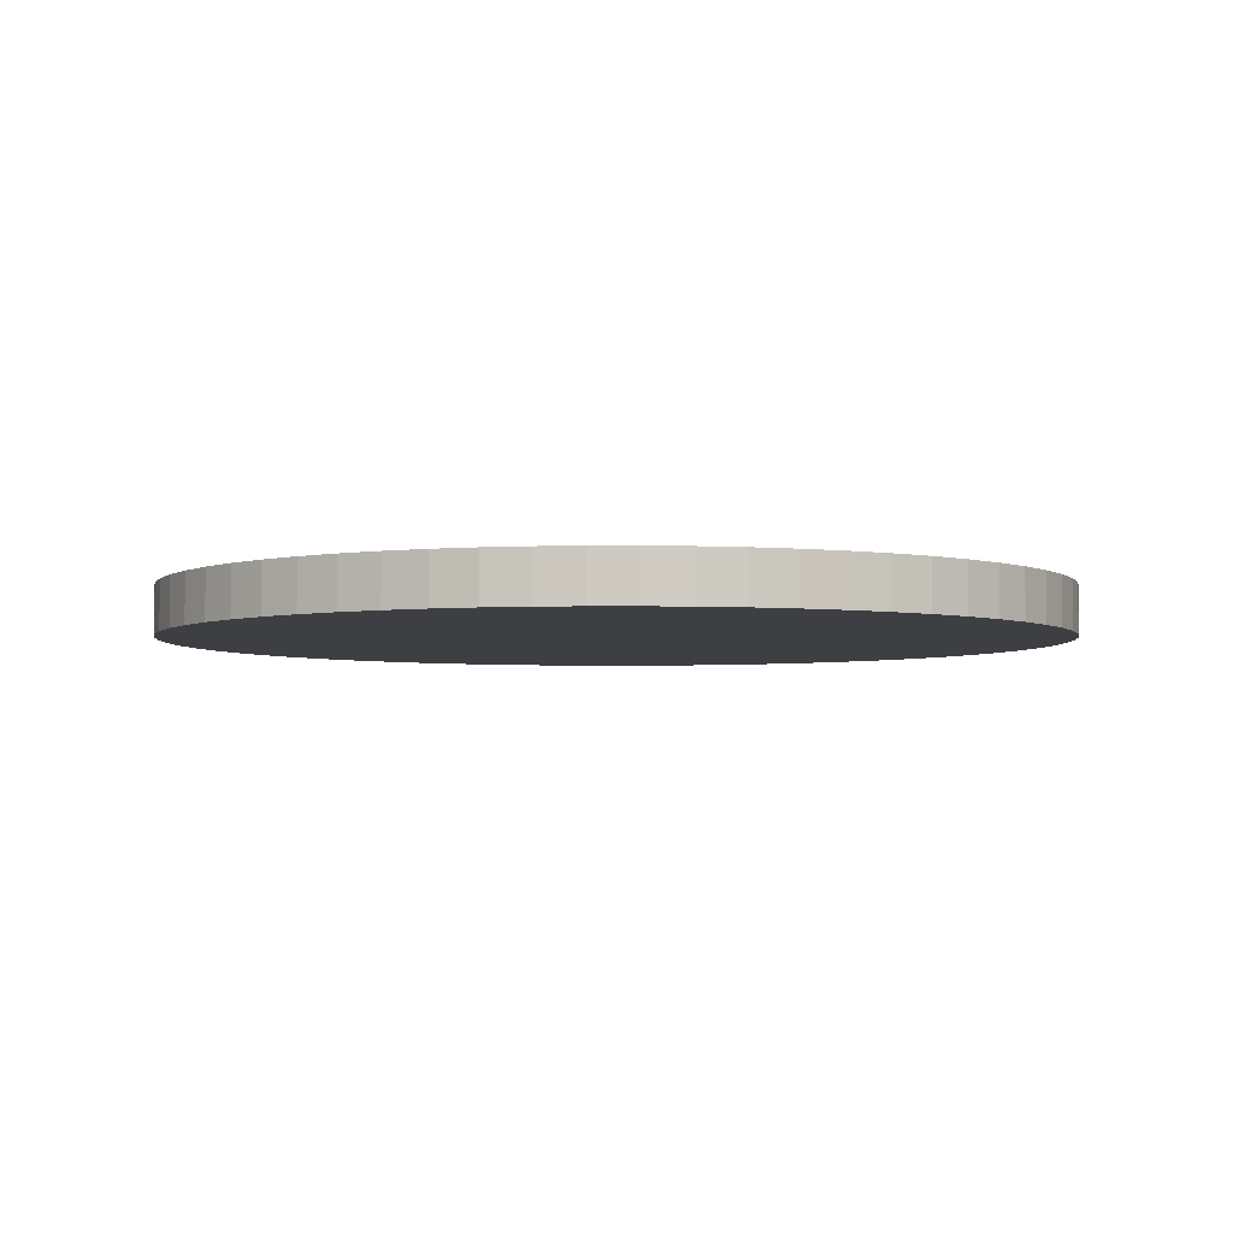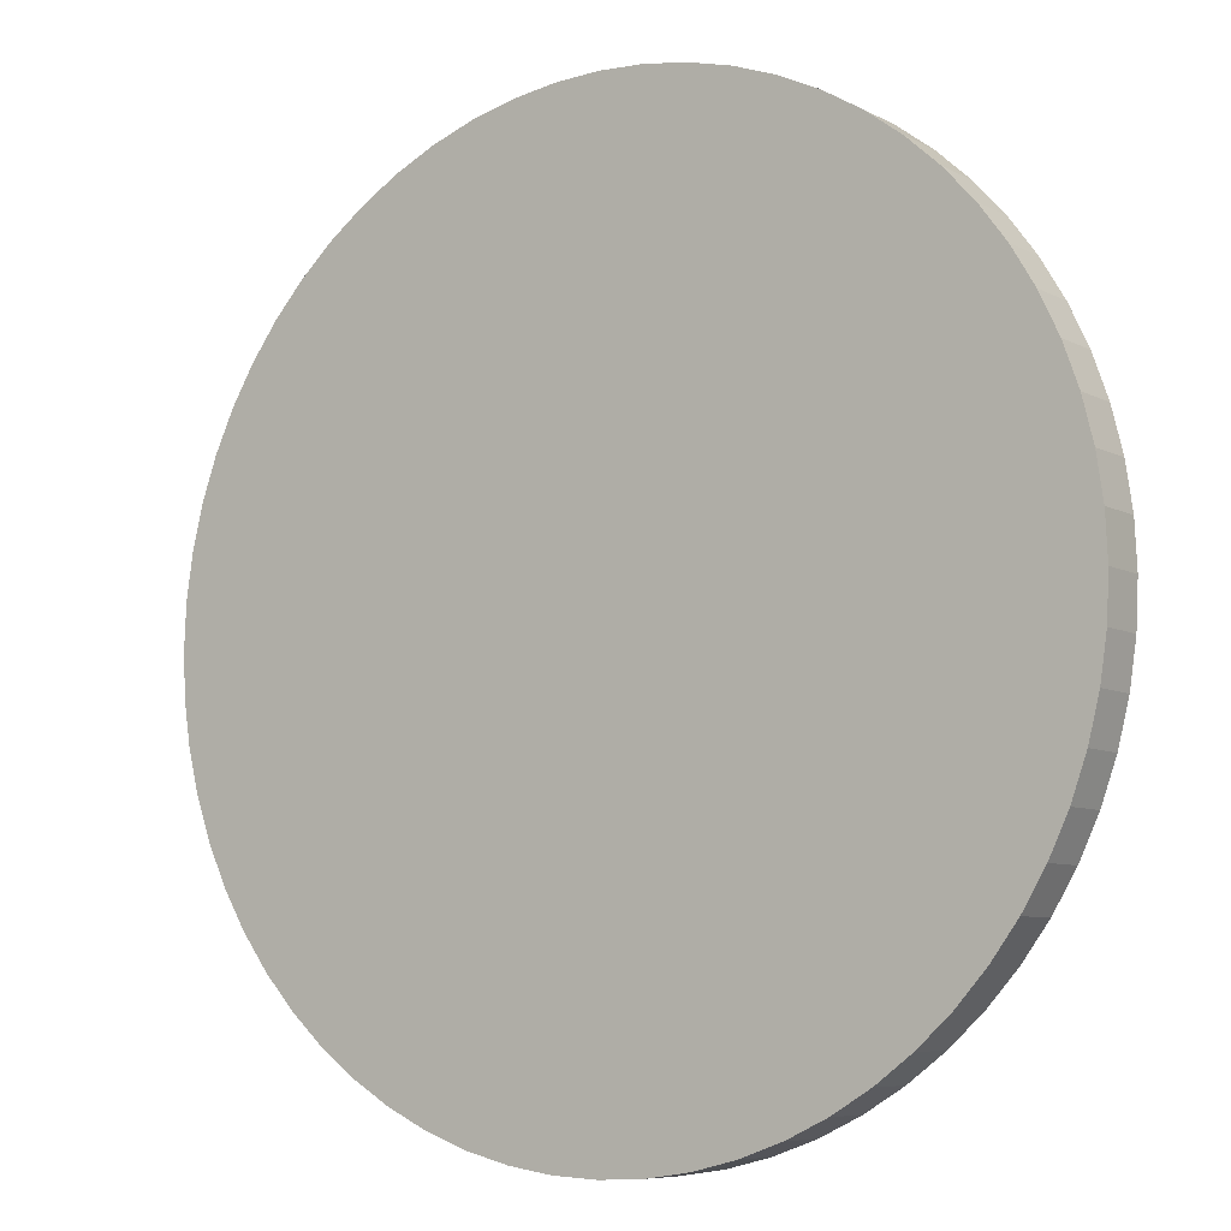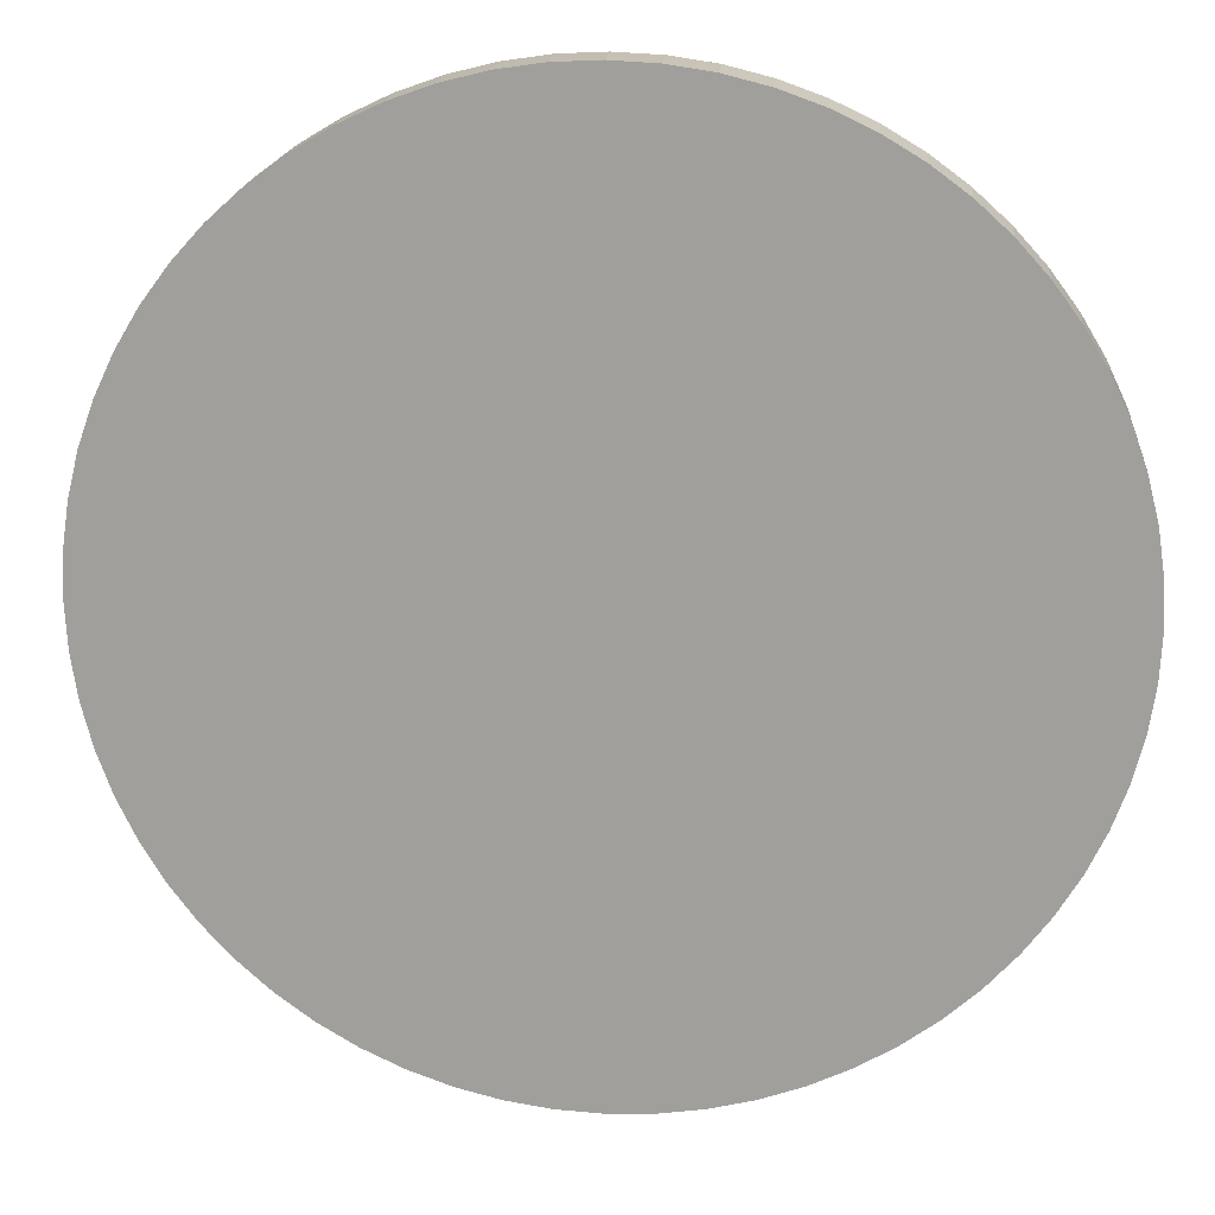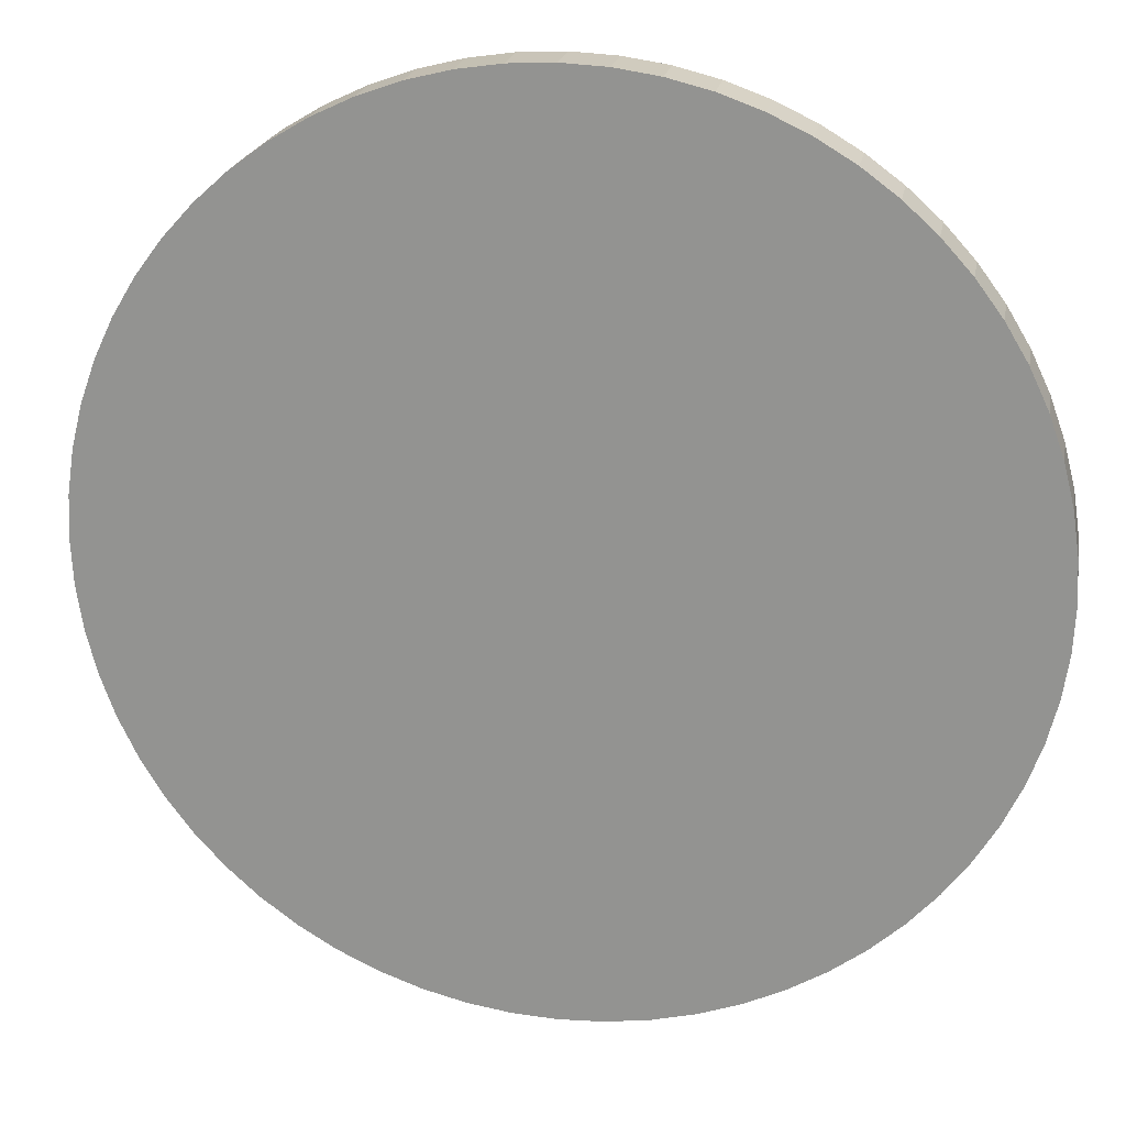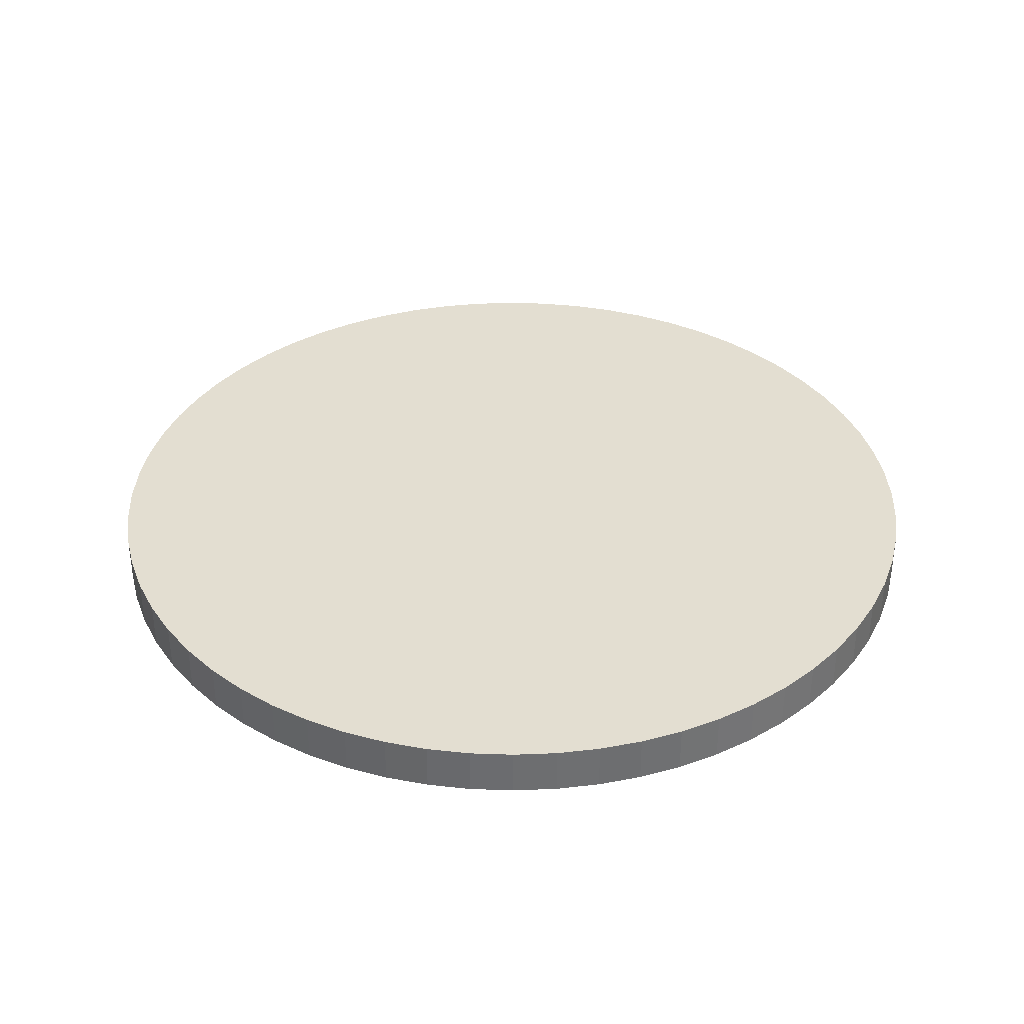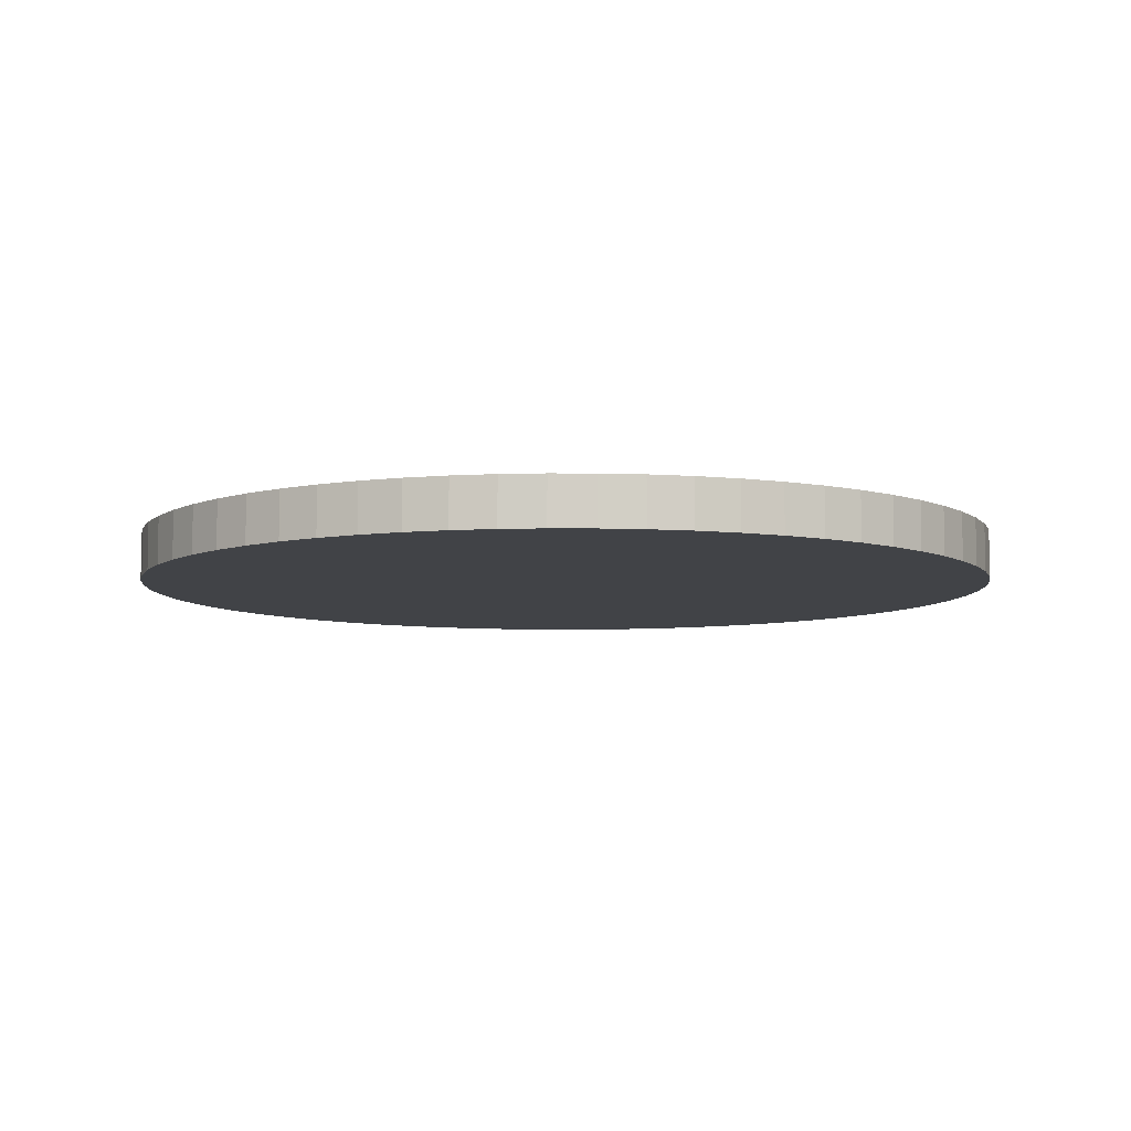
<metadata>
{"format":"obj","ext":"obj","renderer":"f3d","projection":"perspective","resolution":1024,"background":"white","views":[{"elev":-4.2,"azim":-131.9,"up":"+Y"},{"elev":-7.4,"azim":-145.2,"up":"+Z"},{"elev":17.9,"azim":5.3,"up":"+Z"},{"elev":21.3,"azim":-169.7,"up":"+Z"},{"elev":36.0,"azim":-28.3,"up":"+Y"},{"elev":-7.3,"azim":148.3,"up":"+Y"}]}
</metadata>
<code>
o Cube
v 0.3534 -0.5 -0.29
v 0.3534 -0.45 -0.29
v 0.3801 -0.5 -0.254
v 0.3801 -0.45 -0.254
v -0.04481 -0.5 -0.455
v -0.04481 -0.45 -0.455
v 0 -0.5 -0.4572
v 0 -0.45 -0.4572
v 0.3233 -0.5 -0.3233
v 0.3233 -0.45 -0.3233
v 0.04481 -0.5 -0.455
v 0.04481 -0.45 -0.455
v -0.04481 -0.5 0.455
v -0.04481 -0.45 0.455
v -0.08919 -0.5 0.4484
v -0.08919 -0.45 0.4484
v -0.4032 -0.5 0.2155
v -0.4032 -0.45 0.2155
v -0.3801 -0.5 0.254
v -0.3801 -0.45 0.254
v 0 -0.5 0.4572
v 0 -0.45 0.4572
v -0.3534 -0.5 0.29
v -0.3534 -0.45 0.29
v 0.1327 -0.5 -0.4375
v 0.1327 -0.45 -0.4375
v 0.4375 -0.5 -0.1327
v 0.4375 -0.45 -0.1327
v 0.08919 -0.5 -0.4484
v 0.08919 -0.45 -0.4484
v 0.175 -0.5 -0.4224
v 0.175 -0.45 -0.4224
v -0.08919 -0.5 -0.4484
v -0.08919 -0.45 -0.4484
v -0.2155 -0.5 -0.4032
v -0.2155 -0.45 -0.4032
v -0.1749 -0.5 -0.4224
v -0.1749 -0.45 -0.4224
v -0.1327 -0.5 -0.4375
v -0.1327 -0.45 -0.4375
v 0.4032 -0.5 -0.2155
v 0.4032 -0.45 -0.2155
v 0.4224 -0.5 -0.1749
v 0.4224 -0.45 -0.1749
v 0.4484 -0.5 -0.08919
v 0.4484 -0.45 -0.08919
v 0.455 -0.5 -0.04481
v 0.455 -0.45 -0.04481
v -0.3233 -0.5 0.3233
v -0.3233 -0.45 0.3233
v -0.29 -0.5 0.3534
v -0.29 -0.45 0.3534
v -0.1327 -0.5 0.4375
v -0.1327 -0.45 0.4375
v -0.254 -0.5 0.3801
v -0.254 -0.45 0.3801
v 0.29 -0.5 -0.3534
v 0.29 -0.45 -0.3534
v 0.254 -0.5 -0.3801
v 0.254 -0.45 -0.3801
v 0.2155 -0.5 -0.4032
v 0.2155 -0.45 -0.4032
v -0.3233 -0.5 -0.3233
v -0.3233 -0.45 -0.3233
v -0.29 -0.5 -0.3534
v -0.29 -0.45 -0.3534
v -0.254 -0.5 -0.3801
v -0.254 -0.45 -0.3801
v 0.04481 -0.5 0.455
v 0.04481 -0.45 0.455
v 0.08919 -0.5 0.4484
v 0.08919 -0.45 0.4484
v -0.4224 -0.5 -0.1749
v -0.4224 -0.45 -0.1749
v -0.4375 -0.5 -0.1327
v -0.4375 -0.45 -0.1327
v 0.3801 -0.5 0.254
v 0.3801 -0.45 0.254
v 0.4032 -0.5 0.2155
v 0.4032 -0.45 0.2155
v 0.4484 -0.5 0.08919
v 0.4484 -0.45 0.08919
v 0.3534 -0.5 0.29
v 0.3534 -0.45 0.29
v 0.3233 -0.5 0.3233
v 0.3233 -0.45 0.3233
v 0.29 -0.5 0.3534
v 0.29 -0.45 0.3534
v 0.175 -0.5 0.4224
v 0.175 -0.45 0.4224
v 0.2155 -0.5 0.4032
v 0.2155 -0.45 0.4032
v 0.4224 -0.5 0.1749
v 0.4224 -0.45 0.1749
v 0.4375 -0.5 0.1327
v 0.4375 -0.45 0.1327
v 0.455 -0.5 0.04481
v 0.455 -0.45 0.04481
v 0.4572 -0.5 -0
v 0.4572 -0.45 -0
v 0.1327 -0.5 0.4375
v 0.1327 -0.45 0.4375
v -0.4572 -0.5 -0
v -0.4572 -0.45 -0
v -0.3801 -0.5 -0.254
v -0.3801 -0.45 -0.254
v -0.3534 -0.5 -0.29
v -0.3534 -0.45 -0.29
v -0.455 -0.5 0.04481
v -0.455 -0.45 0.04481
v -0.4224 -0.5 0.1749
v -0.4224 -0.45 0.1749
v 0.254 -0.5 0.3801
v 0.254 -0.45 0.3801
v -0.1749 -0.5 0.4224
v -0.1749 -0.45 0.4224
v -0.4375 -0.5 0.1327
v -0.4375 -0.45 0.1327
v -0.4484 -0.5 -0.08919
v -0.4484 -0.45 -0.08919
v -0.4032 -0.5 -0.2155
v -0.4032 -0.45 -0.2155
v -0.455 -0.5 -0.04481
v -0.455 -0.45 -0.04481
v -0.4484 -0.5 0.08919
v -0.4484 -0.45 0.08919
v -0.2155 -0.5 0.4032
v -0.2155 -0.45 0.4032
g Cube_Cube_front-back
f 103 123 119 75 73 121 105 107 63 65 67 35 37 39 33 5 7 11 29 25 31 61 59 57 9 1 3 41 43 27 45 47 99 97 81 95 93 79 77 83 85 87 113 91 89 101 71 69 21 13 15 53 115 127 55 51 49 23 19 17 111 117 125 109
f 48 46 28 44 42 4 2 10 58 60 62 32 26 30 12 8 6 34 40 38 36 68 66 64 108 106 122 74 76 120 124 104 110 126 118 112 18 20 24 50 52 56 128 116 54 16 14 22 70 72 102 90 92 114 88 86 84 78 80 94 96 82 98 100
g Cube_Cube_front-back_street_signs_sign_edge.png
f 1 9 10 2
f 59 61 62 60
f 55 127 128 56
f 11 7 8 12
f 39 37 38 40
f 109 125 126 110
f 49 51 52 50
f 37 35 36 38
f 47 45 46 48
f 107 105 106 108
f 115 53 54 116
f 89 91 92 90
f 33 39 40 34
f 19 23 24 20
f 13 21 22 14
f 119 123 124 120
f 123 103 104 124
f 103 109 110 104
f 25 29 30 26
f 97 99 100 98
f 79 93 94 80
f 45 27 28 46
f 121 73 74 122
f 113 87 88 114
f 69 71 72 70
f 3 1 2 4
f 81 97 98 82
f 73 75 76 74
f 85 83 84 86
f 43 41 42 44
f 117 111 112 118
f 83 77 78 84
f 61 31 32 62
f 67 65 66 68
f 15 13 14 16
f 27 43 44 28
f 91 113 114 92
f 105 121 122 106
f 51 55 56 52
f 127 115 116 128
f 17 19 20 18
f 111 17 18 112
f 101 89 90 102
f 31 25 26 32
f 77 79 80 78
f 65 63 64 66
f 125 117 118 126
f 71 101 102 72
f 23 49 50 24
f 35 67 68 36
f 95 81 82 96
f 7 5 6 8
f 29 11 12 30
f 53 15 16 54
f 75 119 120 76
f 57 59 60 58
f 9 57 58 10
f 21 69 70 22
f 63 107 108 64
f 5 33 34 6
f 99 47 48 100
f 41 3 4 42
f 93 95 96 94
f 87 85 86 88

</code>
